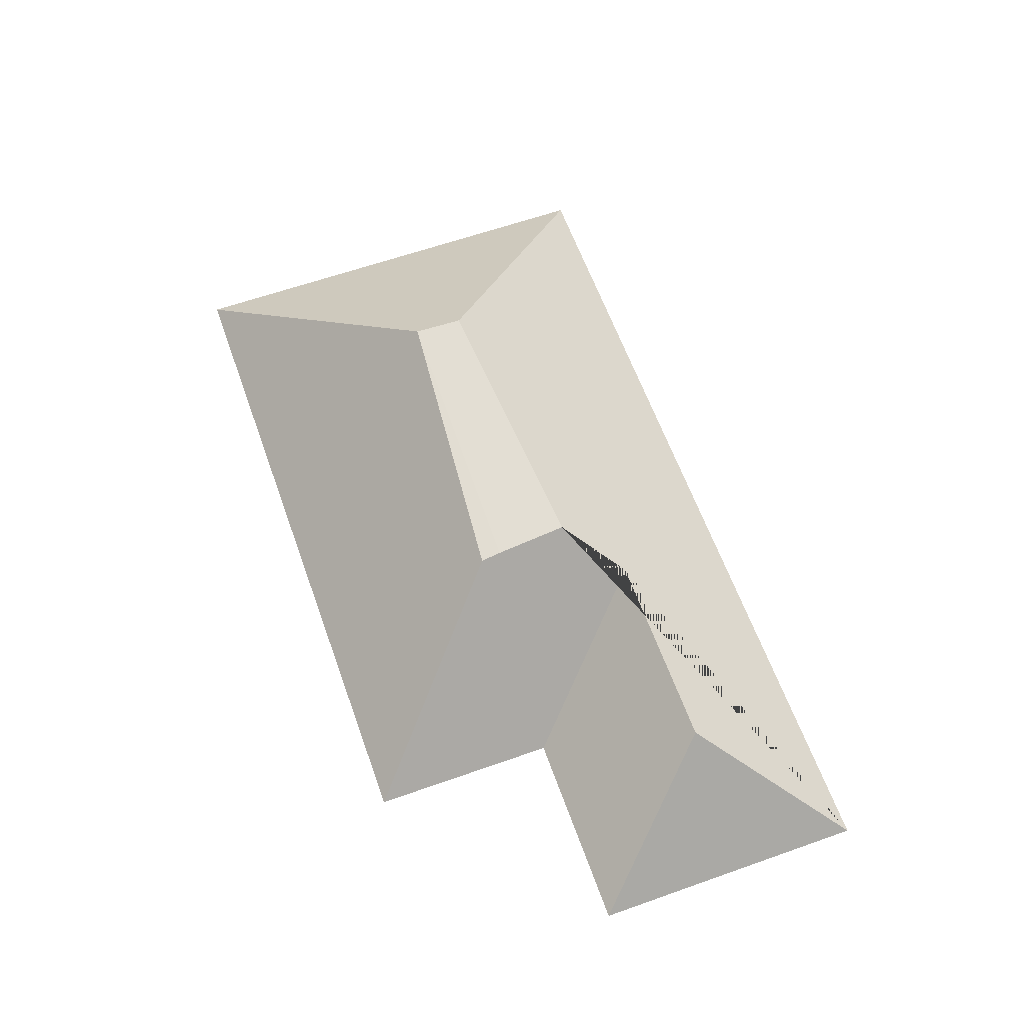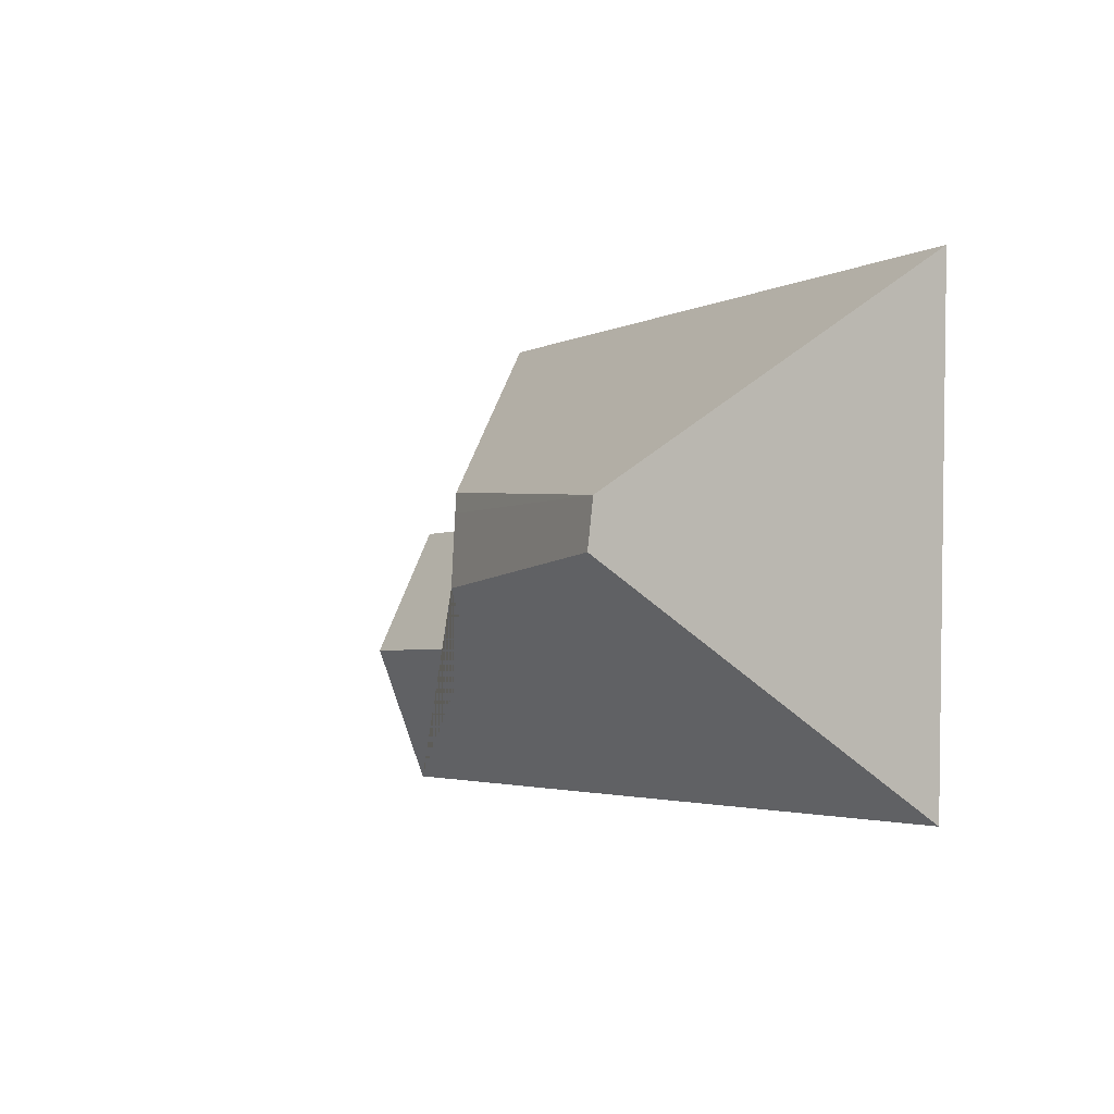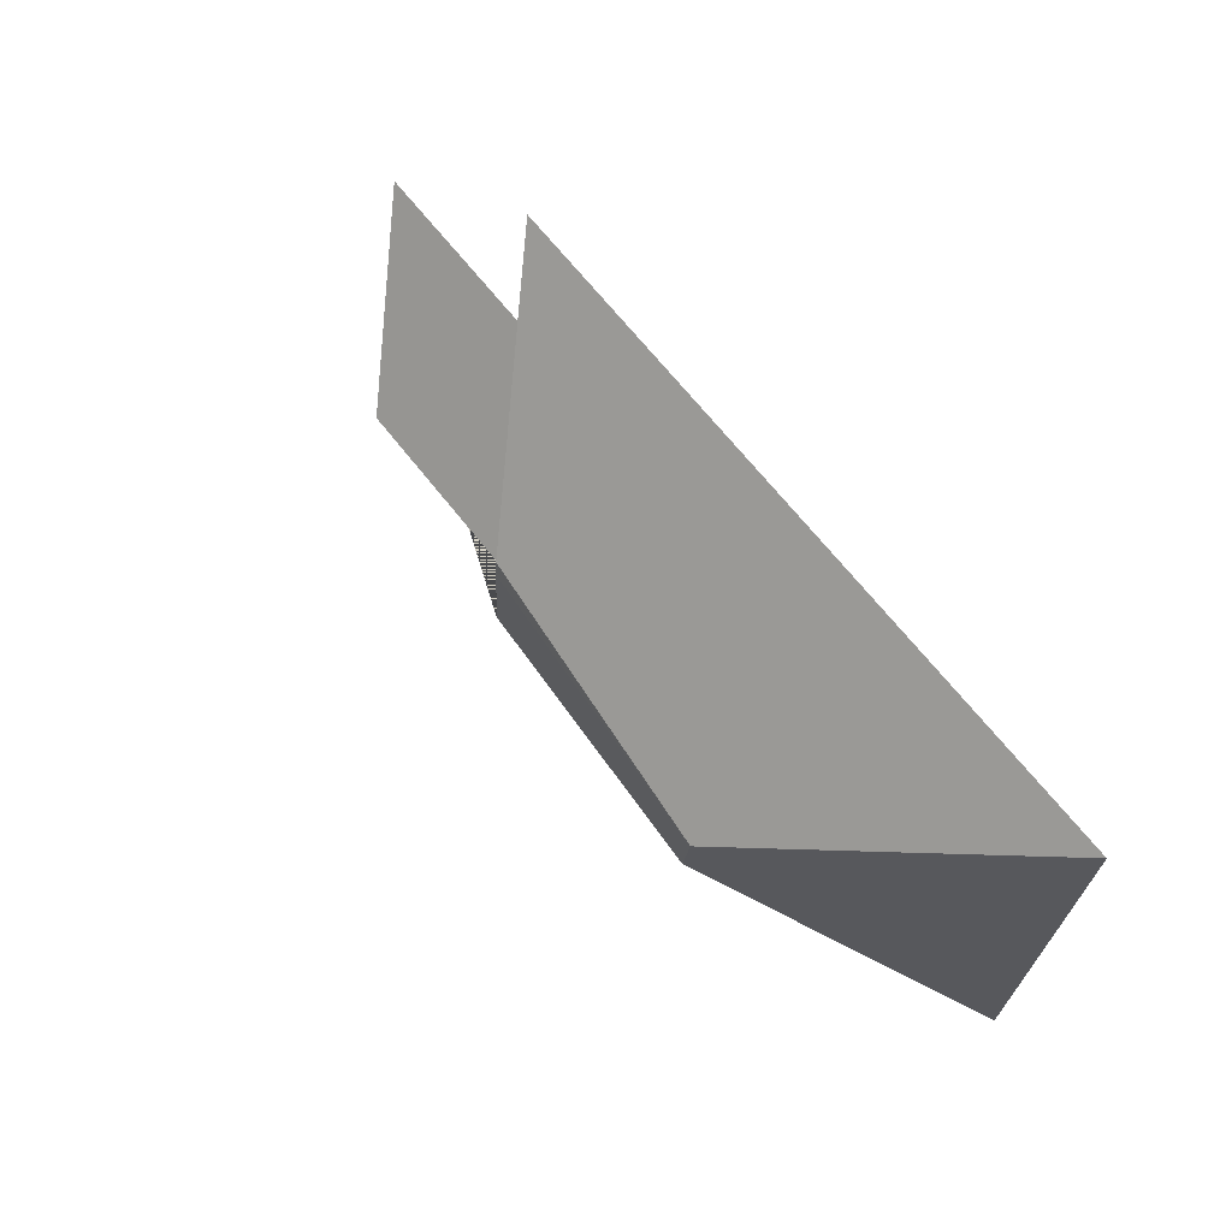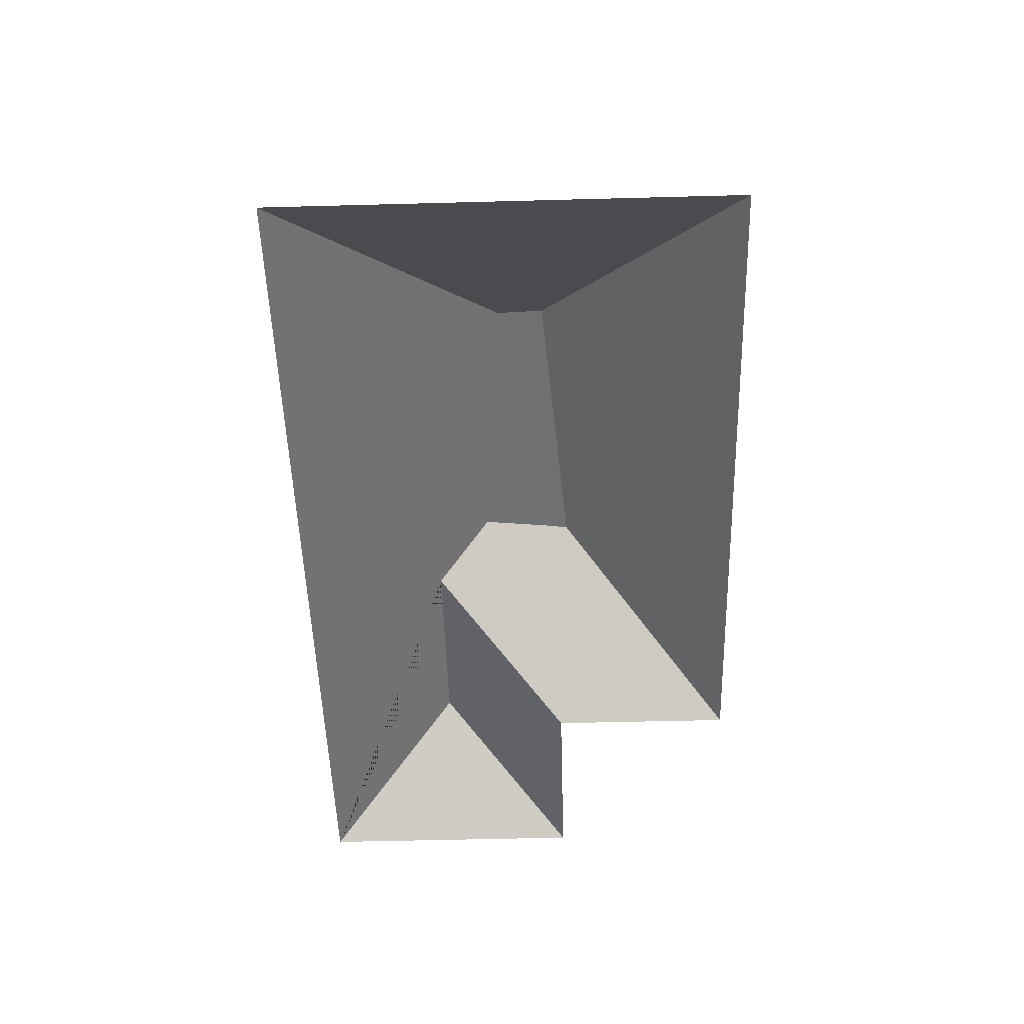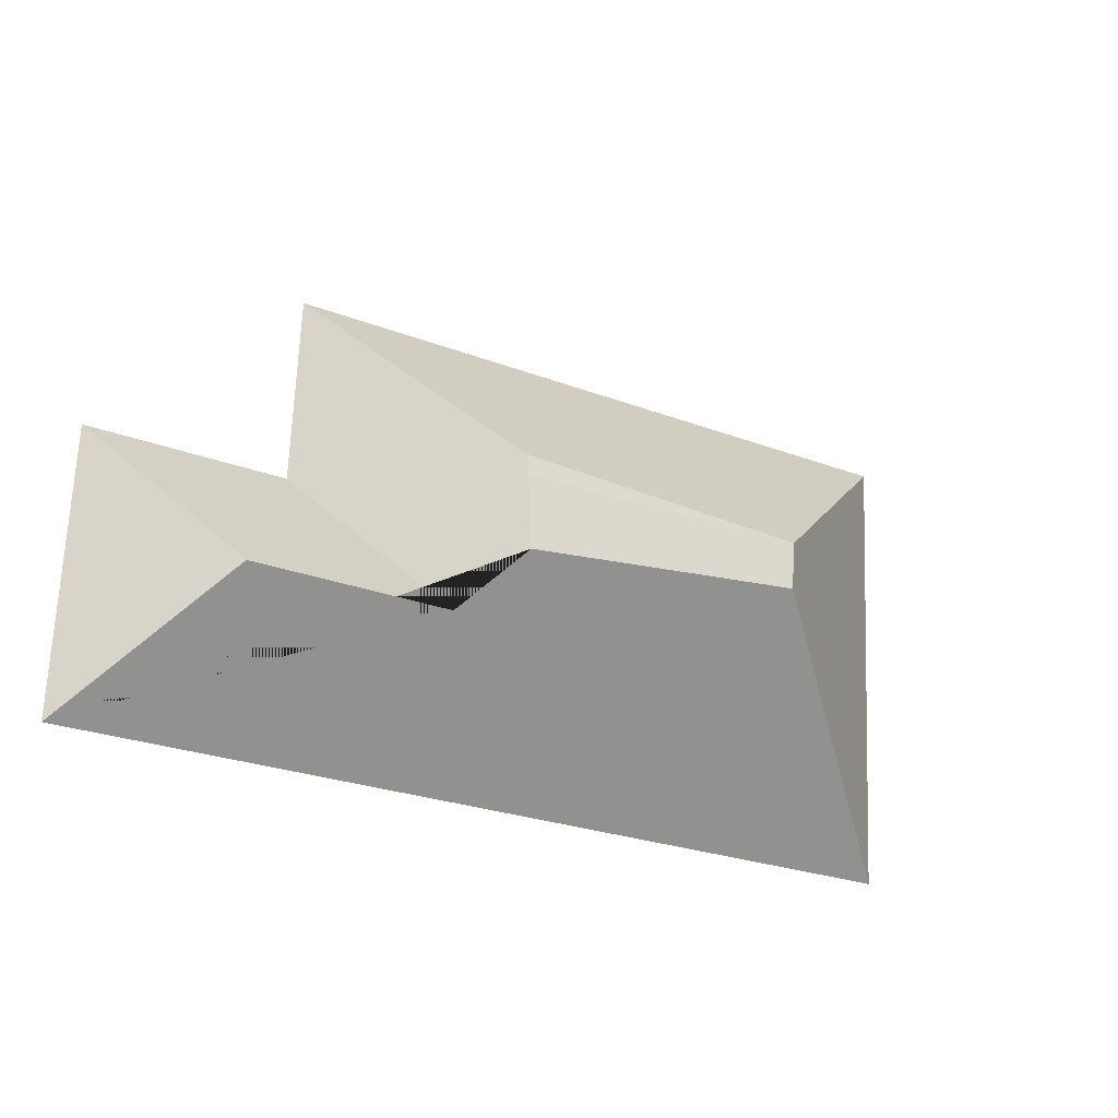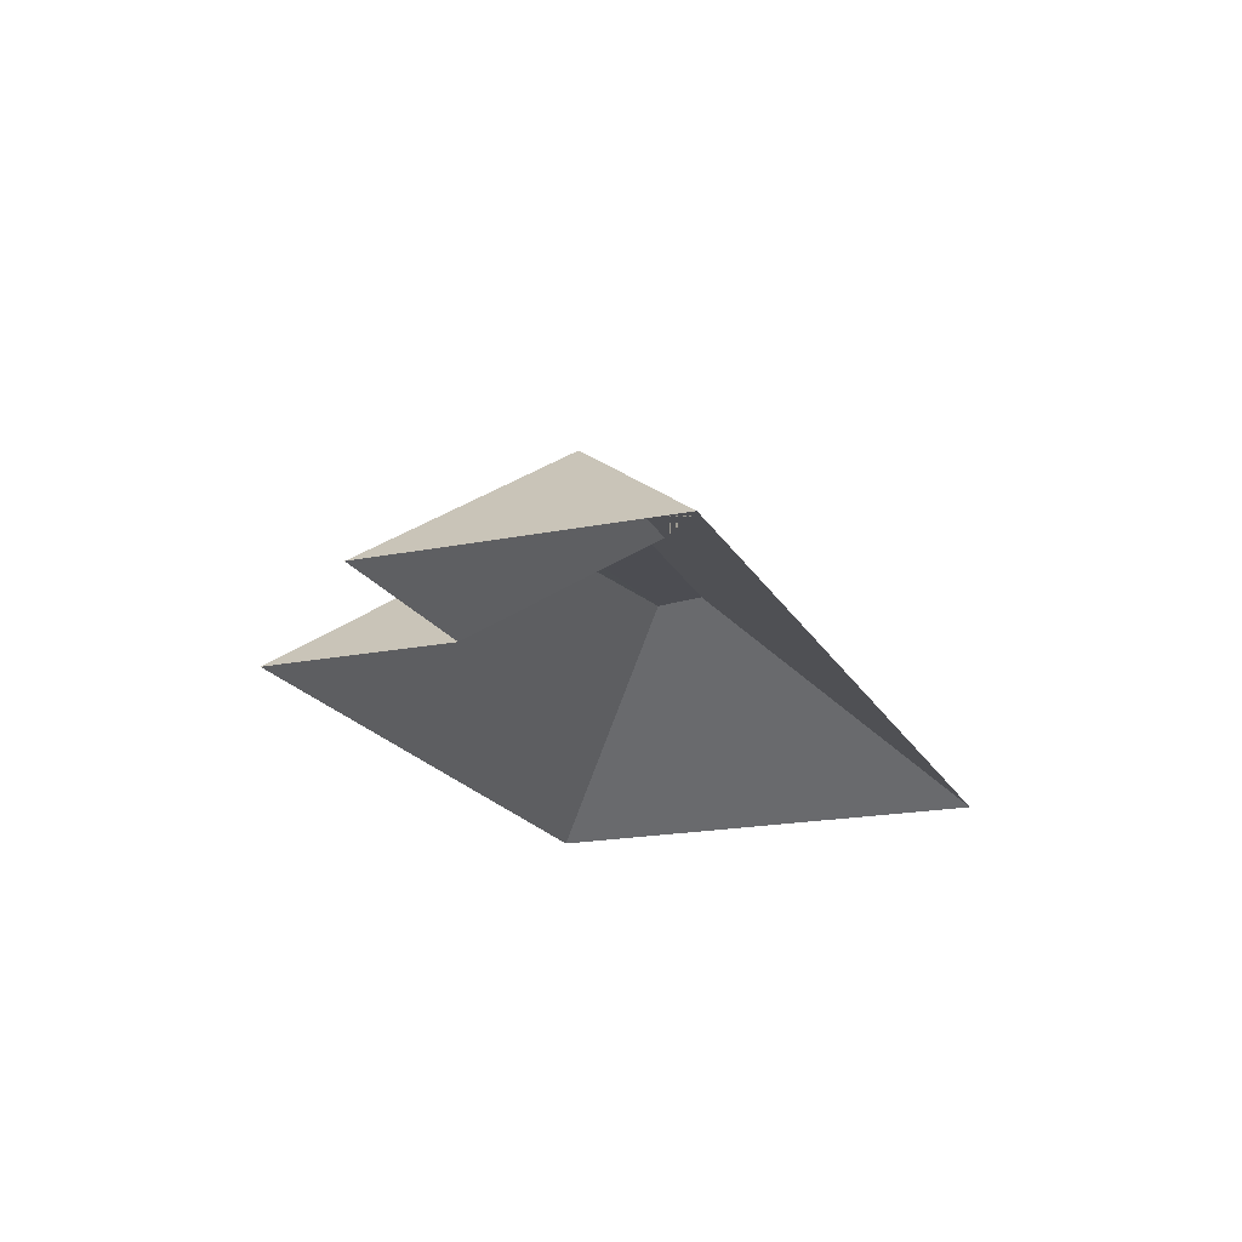
<metadata>
{"format":"obj","ext":"obj","renderer":"f3d","projection":"perspective","resolution":1024,"background":"white","views":[{"elev":61.9,"azim":67.5,"up":"+Y"},{"elev":-6.1,"azim":-120.7,"up":"+Z"},{"elev":63.7,"azim":-128.2,"up":"+Z"},{"elev":-51.5,"azim":-91.1,"up":"+Y"},{"elev":-20.2,"azim":148.6,"up":"+Z"},{"elev":-19.3,"azim":108.1,"up":"+Y"}]}
</metadata>
<code>
o CG10_500_048069_0033_roof
v 24.37 75 -200.2
v 362.1 75 -183.9
v 237.1 119.9 -136.9
v 313.4 119.9 -133.2
v 217.2 138.1 -116.4
v 110.9 145 -113.5
v 108.8 144.1 -95.1
v 217.6 136.5 -88.65
v 281 75 -82.22
v 357 75 -78.52
v 217.9 135.9 -80.85
v 15.88 75 -24.41
v 277.6 75 -11.7
v 24.37 0 -200.2
v 362.1 0 -183.9
v 357 0 -78.52
v 281 0 -82.22
v 277.6 0 -11.7
v 15.88 0 -24.41
f 12 1 6 7
f 12 13 11 7
f 7 8 11
f 8 5 6 7
f 5 3 9 13 11 8
f 9 10 4 3
f 4 2 10
f 2 1 6 5 3 4

</code>
